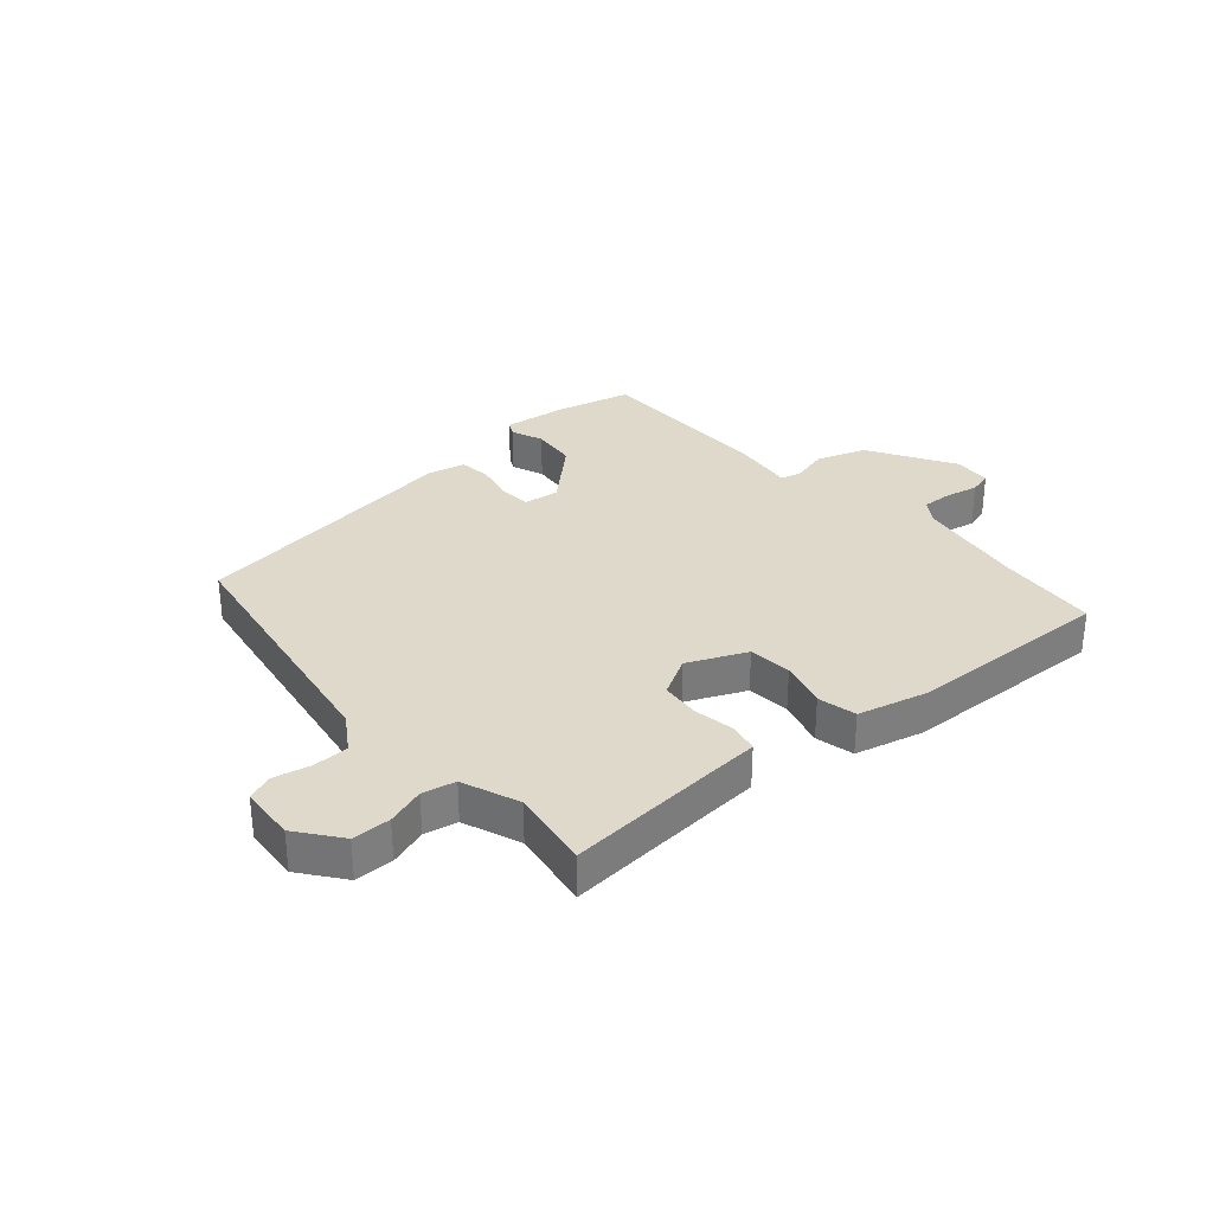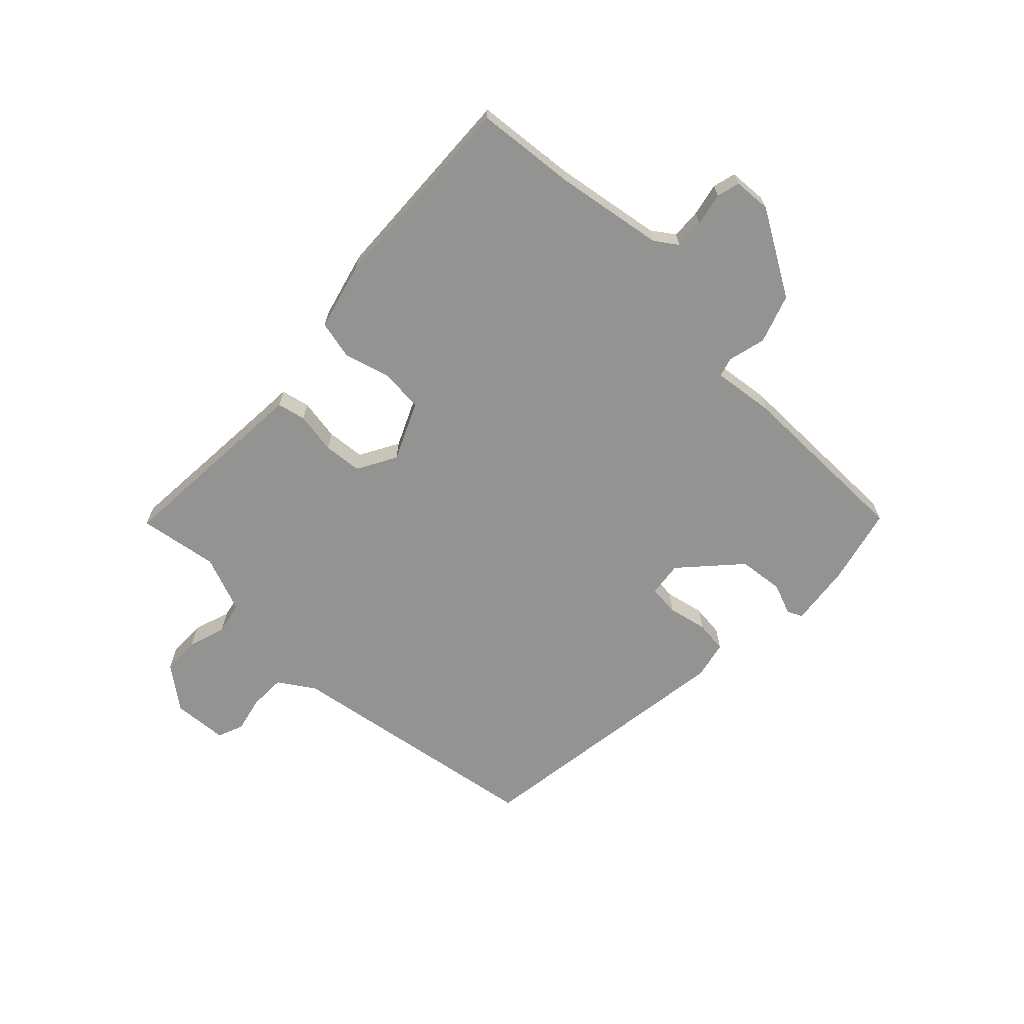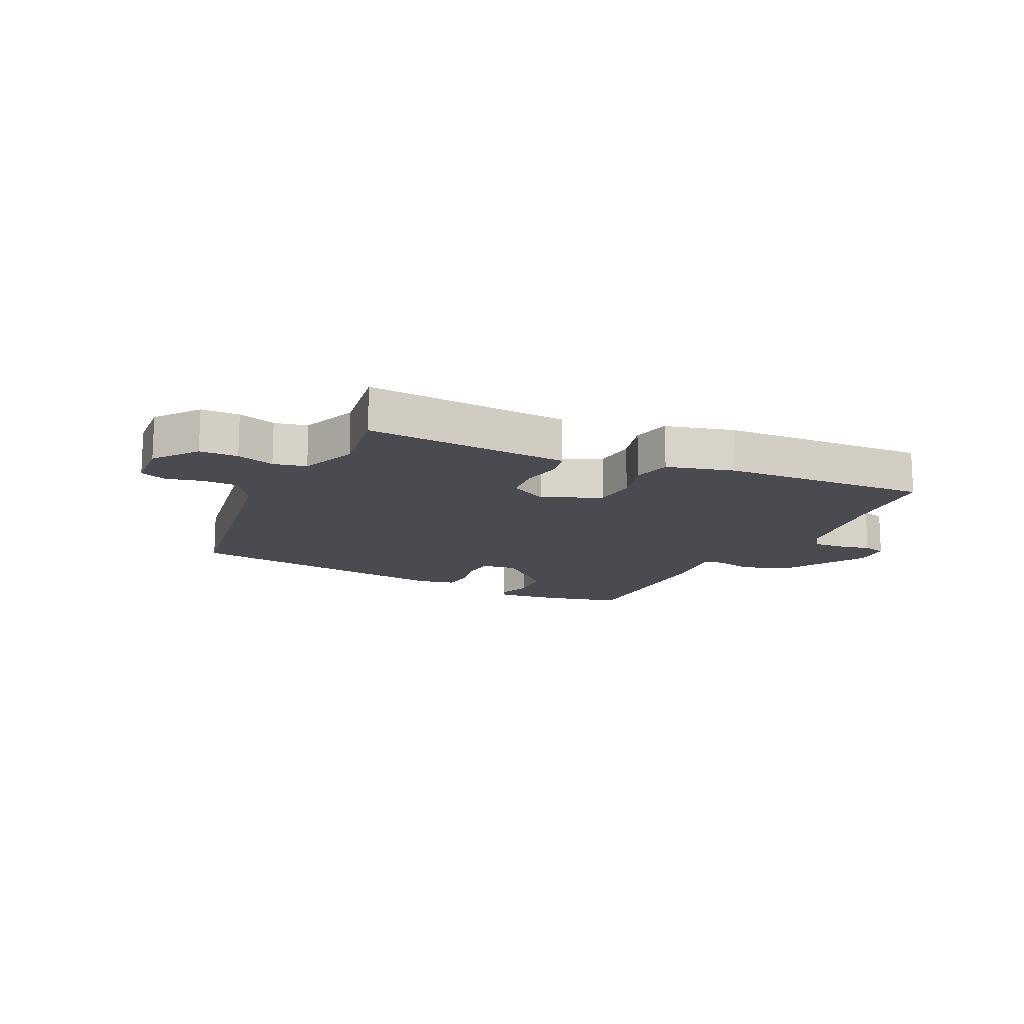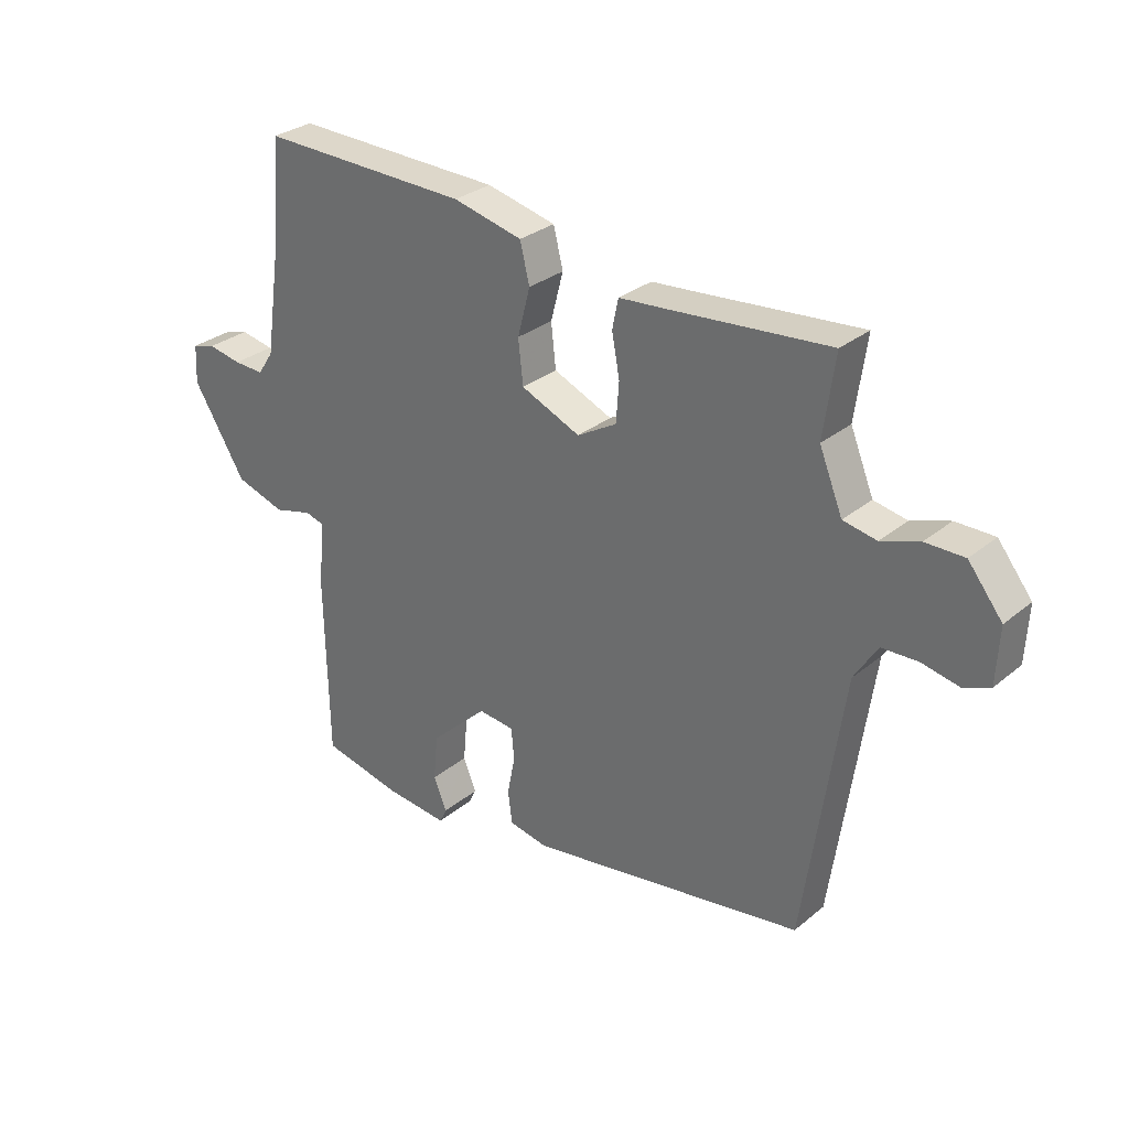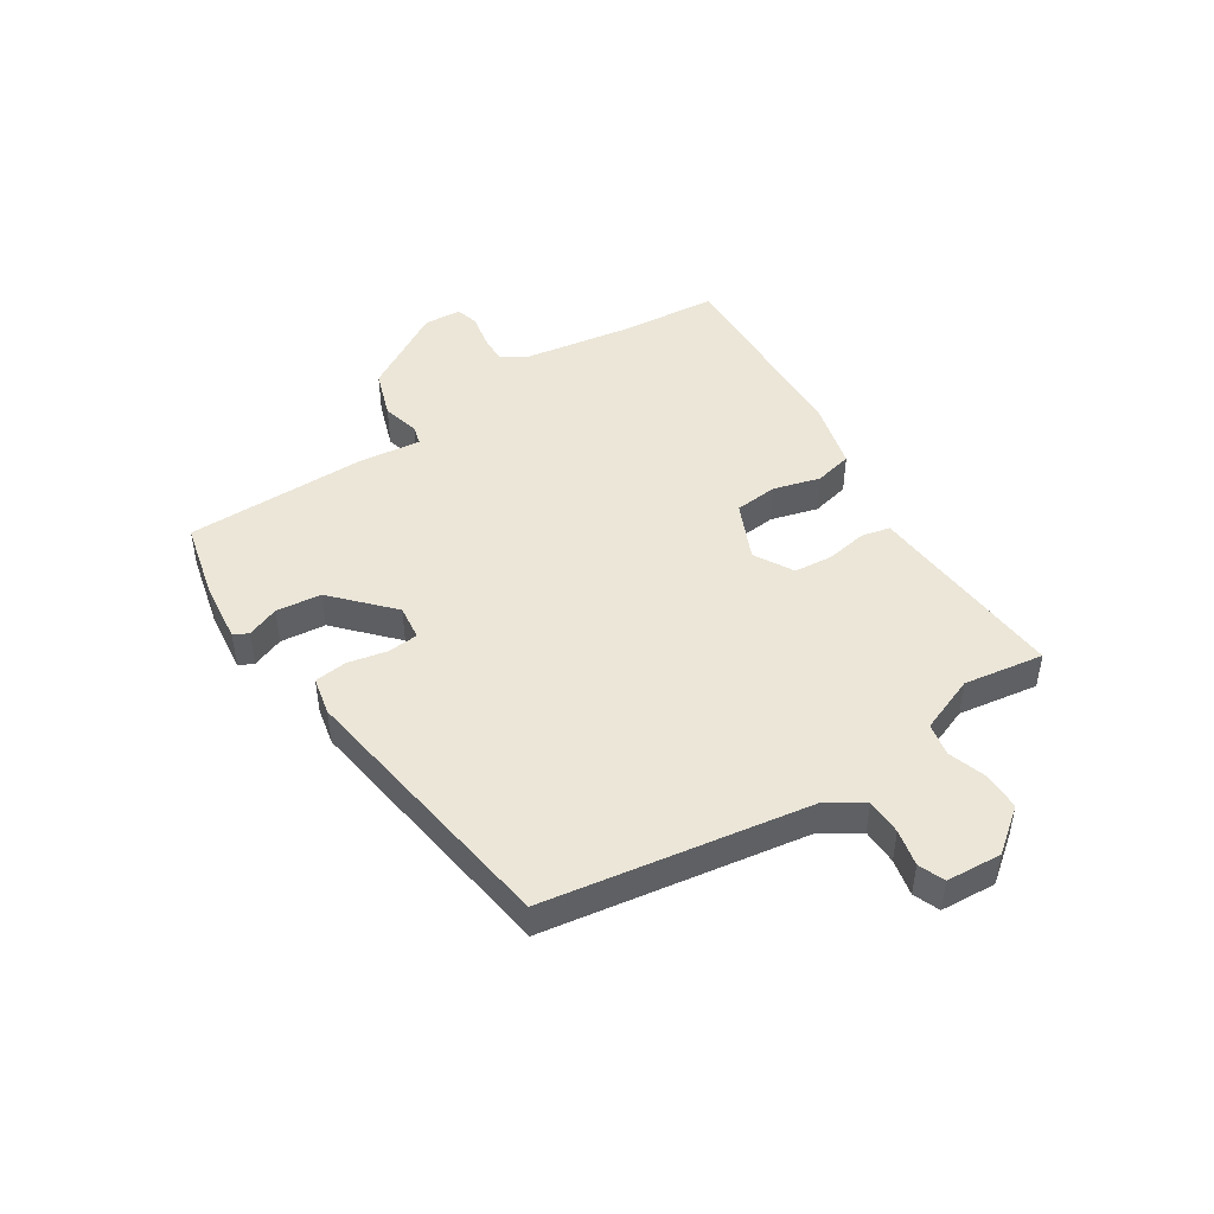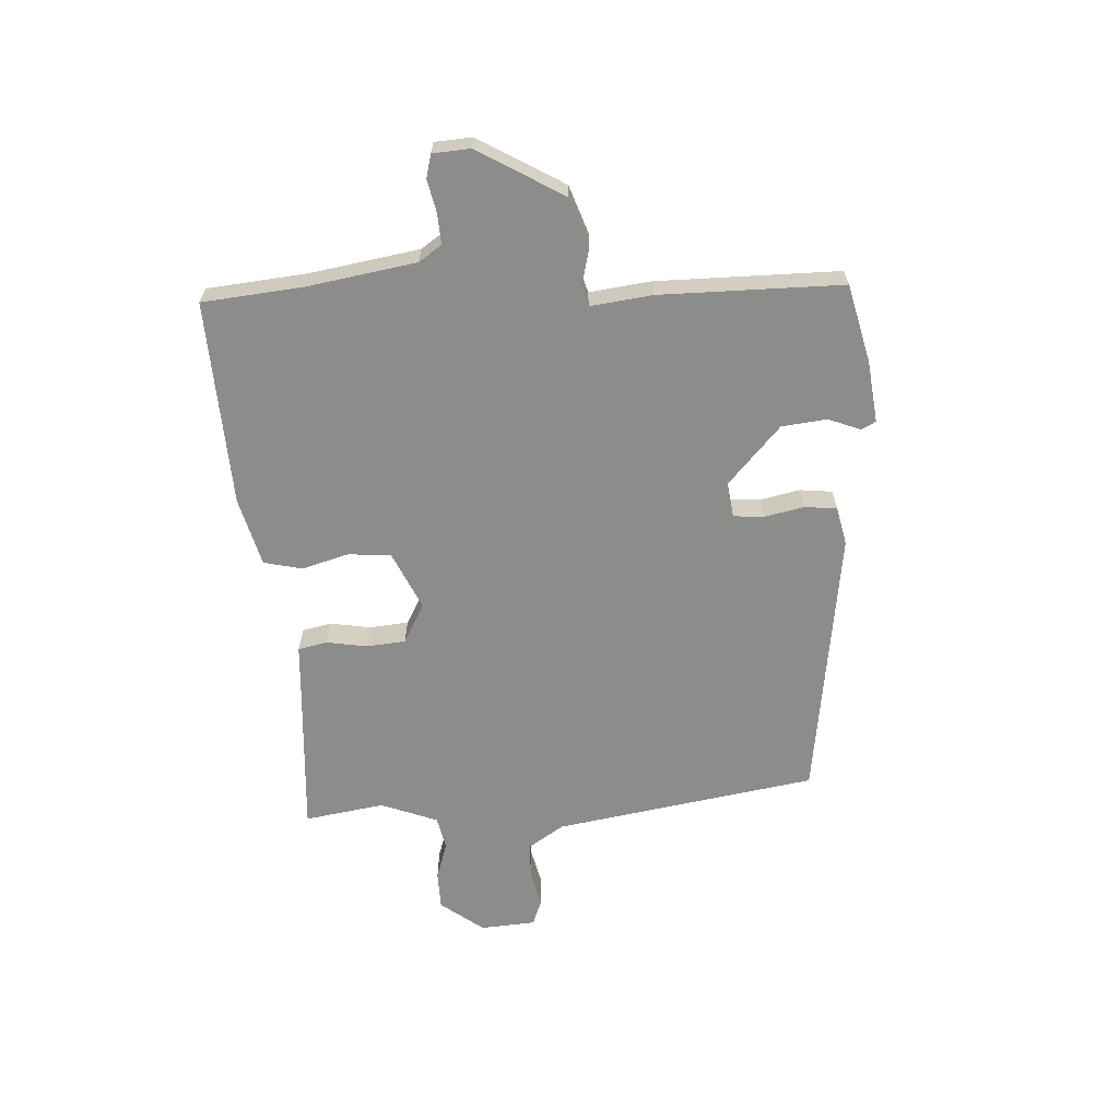
<metadata>
{"format":"obj","ext":"obj","renderer":"f3d","projection":"perspective","resolution":1024,"background":"white","views":[{"elev":31.8,"azim":-40.3,"up":"+Y"},{"elev":-66.7,"azim":47.0,"up":"+Y"},{"elev":-14.4,"azim":-24.6,"up":"+Y"},{"elev":29.6,"azim":-140.0,"up":"+Z"},{"elev":46.5,"azim":-122.1,"up":"+Y"},{"elev":-64.1,"azim":94.3,"up":"+Y"}]}
</metadata>
<code>
v 0.448 0.07 -0.485
v 0.316 0.07 -0.515
v 0.21 0.07 -0.526
v 0.198 0.07 -0.501
v 0.22 0.07 -0.447
v 0.213 0.07 -0.37
v 0.117 0.07 -0.279
v 0.057 0.07 -0.286
v 0.052 0.07 -0.338
v 0.065 0.07 -0.405
v 0.058 0.07 -0.46
v -0.007 0.07 -0.473
v -0.472 0.07 -0.401
v -0.537 0.07 0.046
v -0.576 0.07 0.108
v -0.637 0.07 0.11
v -0.699 0.07 0.097
v -0.743 0.07 0.115
v -0.748 0.07 0.209
v -0.691 0.07 0.281
v -0.626 0.07 0.281
v -0.562 0.07 0.259
v -0.506 0.07 0.27
v -0.467 0.07 0.366
v -0.486 0.07 0.502
v -0.217 0.07 0.479
v -0.14 0.07 0.473
v -0.13 0.07 0.424
v -0.143 0.07 0.354
v -0.138 0.07 0.288
v -0.072 0.07 0.25
v 0.027 0.07 0.293
v 0.035 0.07 0.366
v 0.014 0.07 0.446
v 0.03 0.07 0.511
v 0.146 0.07 0.539
v 0.496 0.07 0.549
v 0.509 0.07 0.379
v 0.536 0.07 0.193
v 0.562 0.07 0.154
v 0.613 0.07 0.156
v 0.669 0.07 0.167
v 0.708 0.07 0.156
v 0.711 0.07 0.092
v 0.623 0.07 -0.051
v 0.54 0.07 -0.078
v 0.476 0.07 -0.061
v 0.443 0.07 -0.07
v 0.454 0.07 -0.175
v 0.448 0 -0.485
v 0.316 0 -0.515
v 0.21 0 -0.526
v 0.198 0 -0.501
v 0.22 0 -0.447
v 0.213 0 -0.37
v 0.117 0 -0.279
v 0.057 0 -0.286
v 0.052 0 -0.338
v 0.065 0 -0.405
v 0.058 0 -0.46
v -0.007 0 -0.473
v -0.472 0 -0.401
v -0.537 0 0.046
v -0.576 0 0.108
v -0.637 0 0.11
v -0.699 0 0.097
v -0.743 0 0.115
v -0.748 0 0.209
v -0.691 0 0.281
v -0.626 0 0.281
v -0.562 0 0.259
v -0.506 0 0.27
v -0.467 0 0.366
v -0.486 0 0.502
v -0.217 0 0.479
v -0.14 0 0.473
v -0.13 0 0.424
v -0.143 0 0.354
v -0.138 0 0.288
v -0.072 0 0.25
v 0.027 0 0.293
v 0.035 0 0.366
v 0.014 0 0.446
v 0.03 0 0.511
v 0.146 0 0.539
v 0.496 0 0.549
v 0.509 0 0.379
v 0.536 0 0.193
v 0.562 0 0.154
v 0.613 0 0.156
v 0.669 0 0.167
v 0.708 0 0.156
v 0.711 0 0.092
v 0.623 0 -0.051
v 0.54 0 -0.078
v 0.476 0 -0.061
v 0.443 0 -0.07
v 0.454 0 -0.175
f 3 4 5
f 2 3 5
f 1 2 5
f 49 1 5
f 48 49 5
f 45 46 47
f 44 45 47
f 43 44 47
f 42 43 47
f 41 42 47
f 40 41 47 48
f 48 5 6
f 40 48 6
f 39 40 6
f 36 37 38
f 35 36 38
f 34 35 38
f 33 34 38
f 39 6 7
f 38 39 7
f 33 38 7
f 32 33 7
f 26 27 28 29
f 26 29 30
f 25 26 30
f 24 25 30
f 23 24 30 31
f 20 21 22
f 19 20 22
f 18 19 22
f 17 18 22
f 16 17 22
f 22 23 31
f 16 22 31
f 15 16 31
f 12 13 14
f 11 12 14
f 10 11 14
f 9 10 14
f 14 15 31
f 9 14 31
f 8 9 31
f 7 8 31 32
f 54 53 52
f 54 52 51
f 54 51 50
f 54 50 98
f 54 98 97
f 96 95 94
f 96 94 93
f 96 93 92
f 96 92 91
f 96 91 90
f 97 96 90 89
f 55 54 97
f 55 97 89
f 55 89 88
f 87 86 85
f 87 85 84
f 87 84 83
f 87 83 82
f 56 55 88
f 56 88 87
f 56 87 82
f 56 82 81
f 78 77 76 75
f 79 78 75
f 79 75 74
f 79 74 73
f 80 79 73 72
f 71 70 69
f 71 69 68
f 71 68 67
f 71 67 66
f 71 66 65
f 80 72 71
f 80 71 65
f 80 65 64
f 63 62 61
f 63 61 60
f 63 60 59
f 63 59 58
f 80 64 63
f 80 63 58
f 80 58 57
f 81 80 57 56
f 1 50 51 2
f 2 51 52 3
f 3 52 53 4
f 4 53 54 5
f 5 54 55 6
f 6 55 56 7
f 7 56 57 8
f 8 57 58 9
f 9 58 59 10
f 10 59 60 11
f 11 60 61 12
f 12 61 62 13
f 13 62 63 14
f 14 63 64 15
f 15 64 65 16
f 16 65 66 17
f 17 66 67 18
f 18 67 68 19
f 19 68 69 20
f 20 69 70 21
f 21 70 71 22
f 22 71 72 23
f 23 72 73 24
f 24 73 74 25
f 25 74 75 26
f 26 75 76 27
f 27 76 77 28
f 28 77 78 29
f 29 78 79 30
f 30 79 80 31
f 31 80 81 32
f 32 81 82 33
f 33 82 83 34
f 34 83 84 35
f 35 84 85 36
f 36 85 86 37
f 37 86 87 38
f 38 87 88 39
f 39 88 89 40
f 40 89 90 41
f 41 90 91 42
f 42 91 92 43
f 43 92 93 44
f 44 93 94 45
f 45 94 95 46
f 46 95 96 47
f 47 96 97 48
f 48 97 98 49
f 49 98 50 1

</code>
